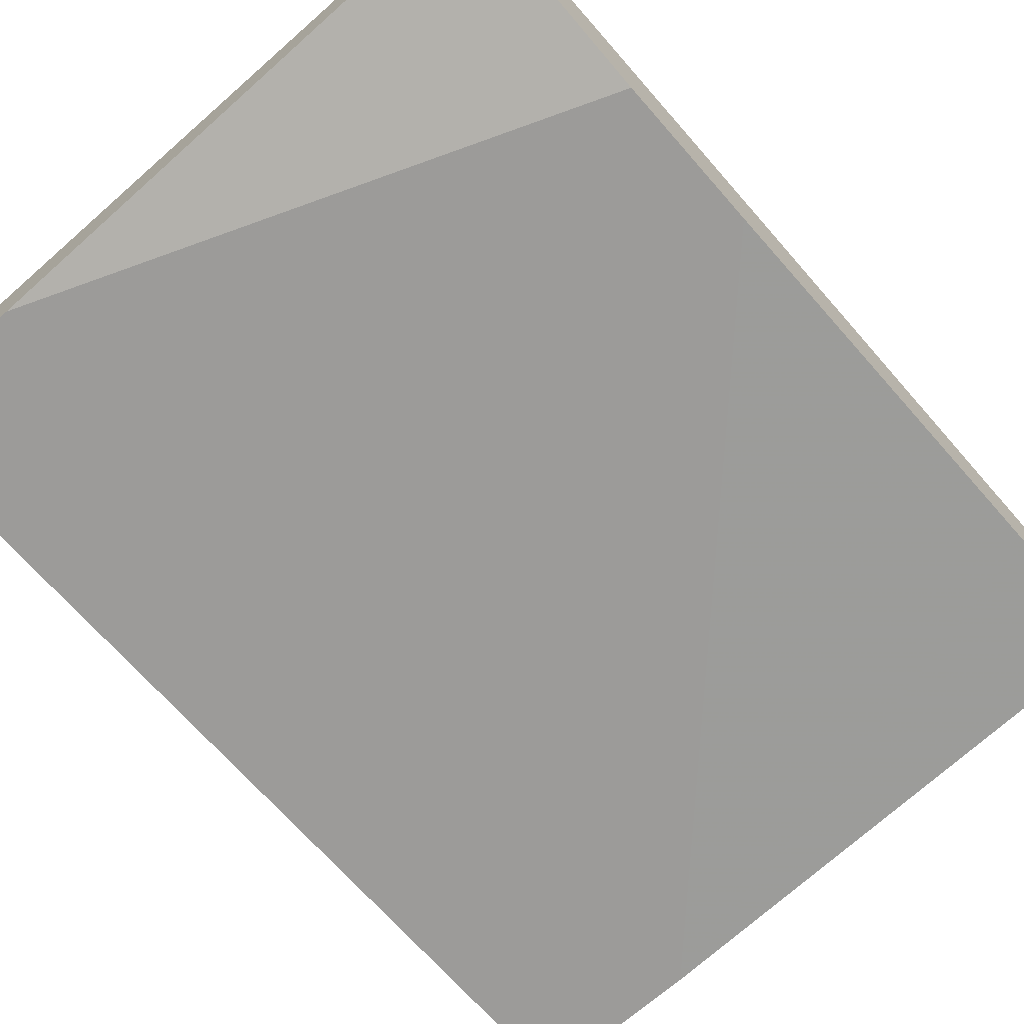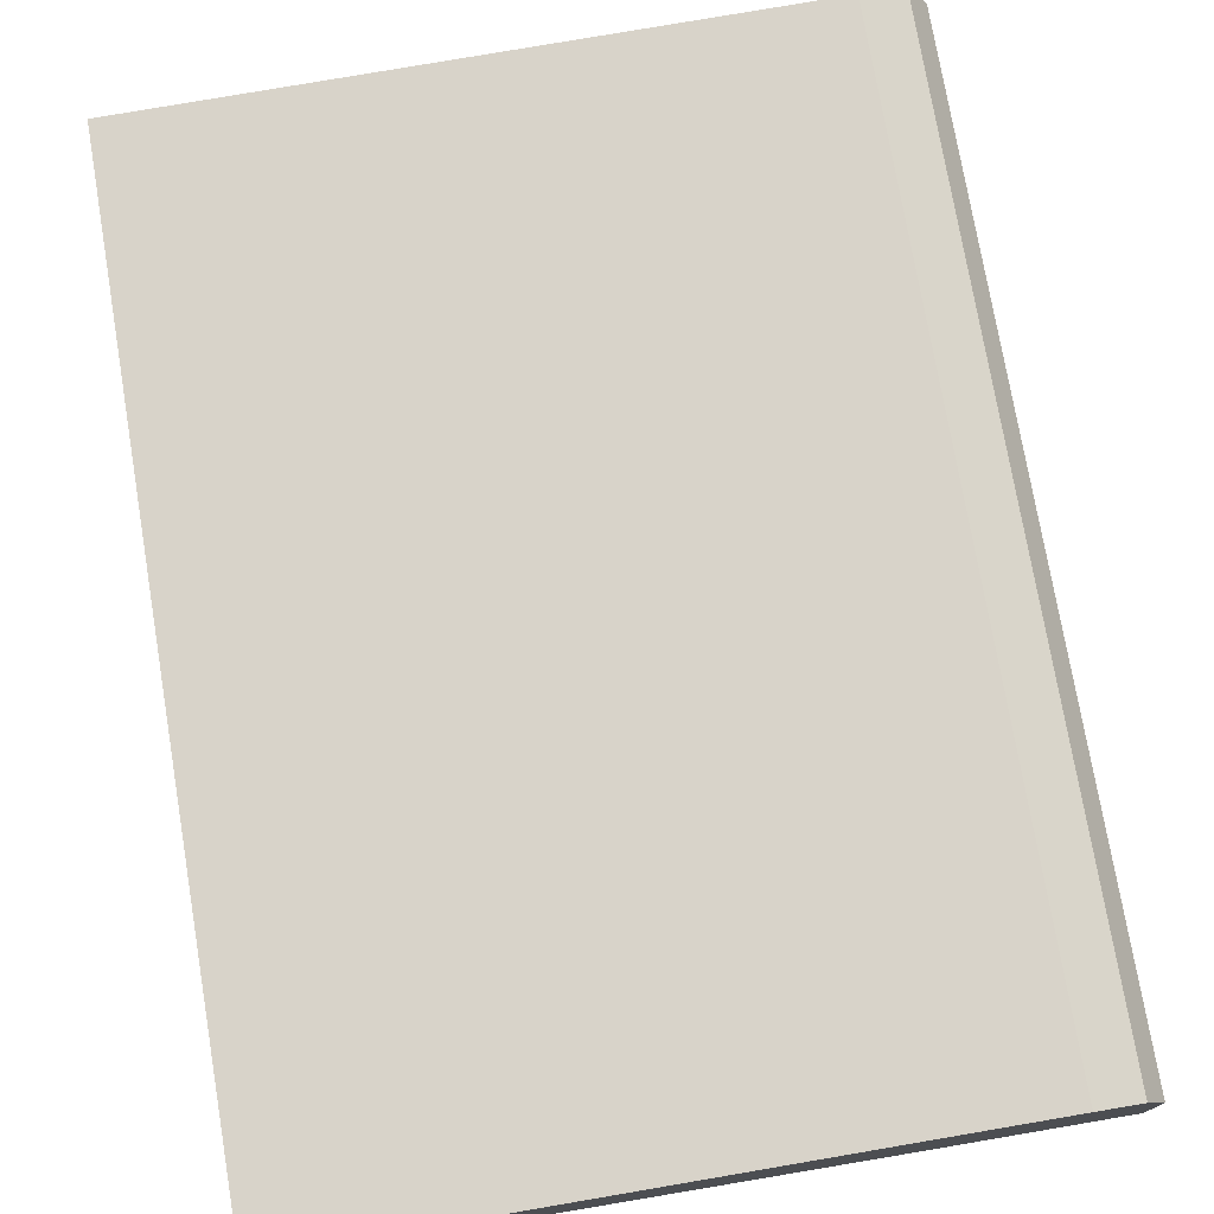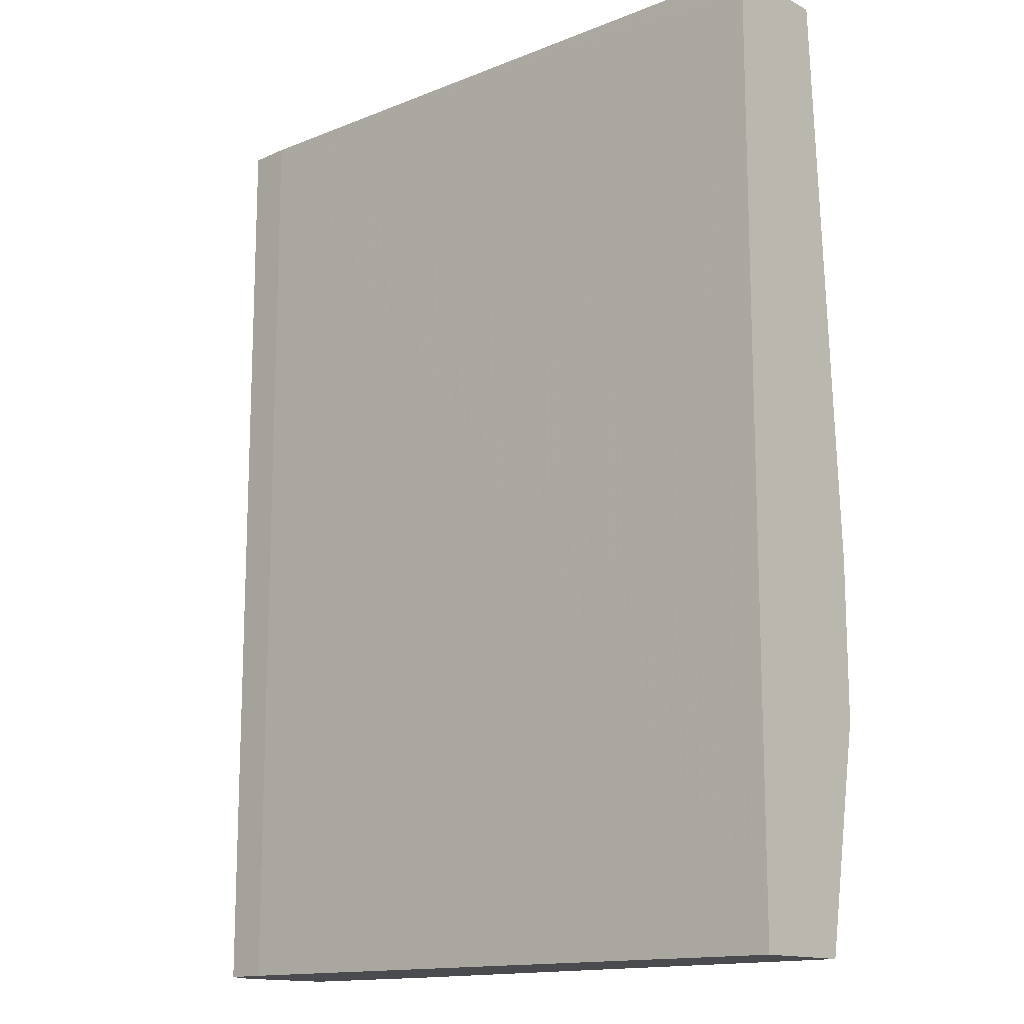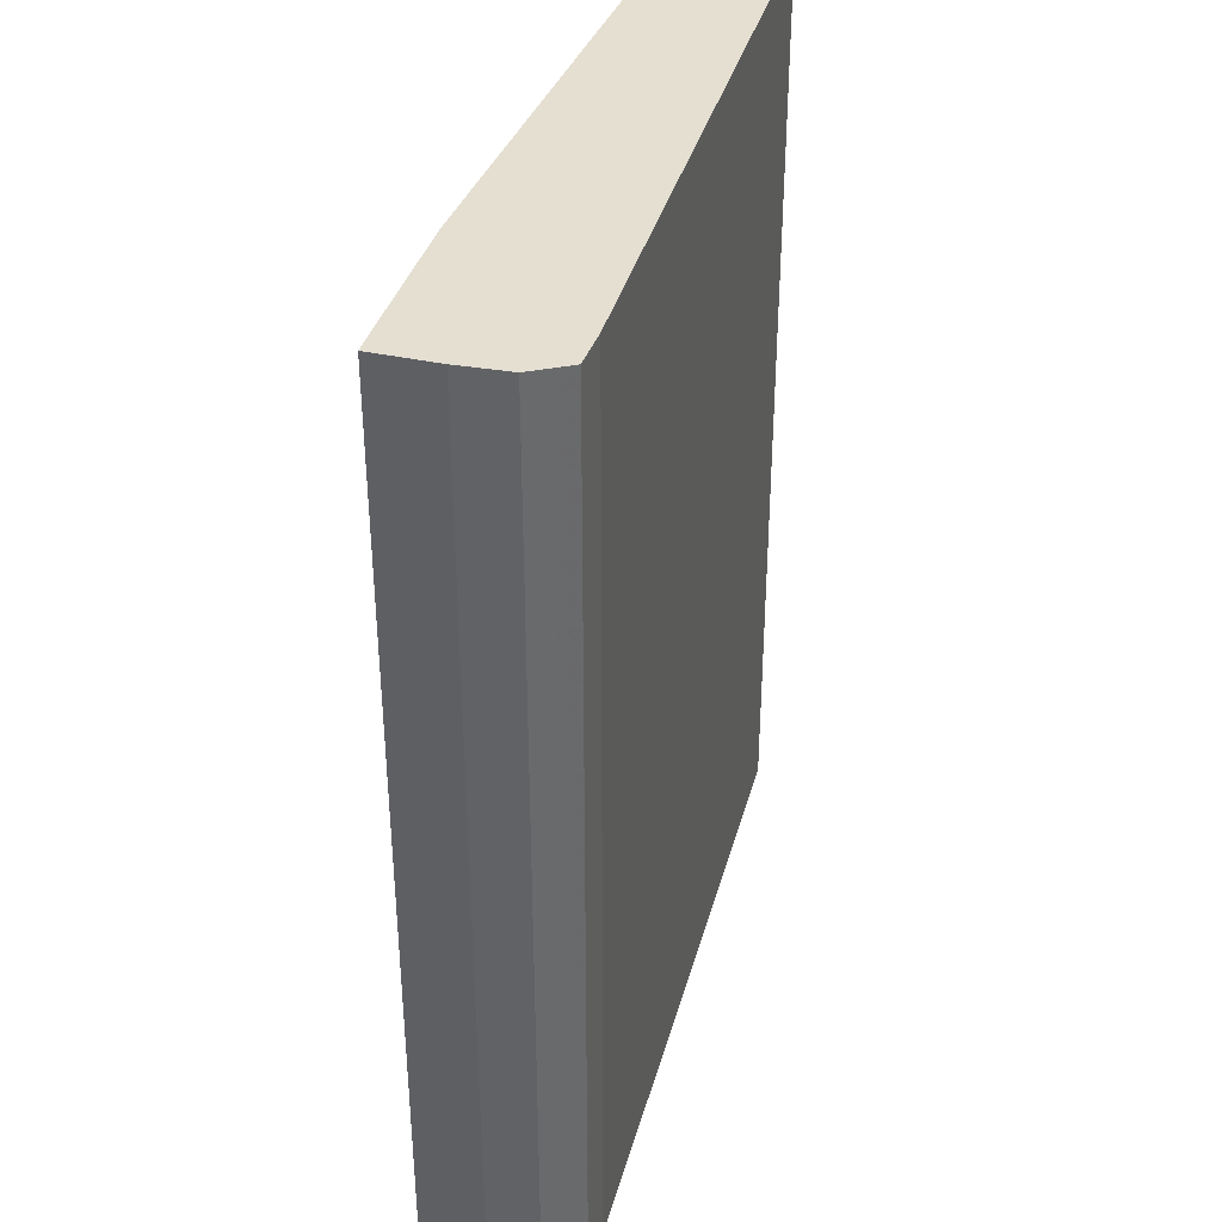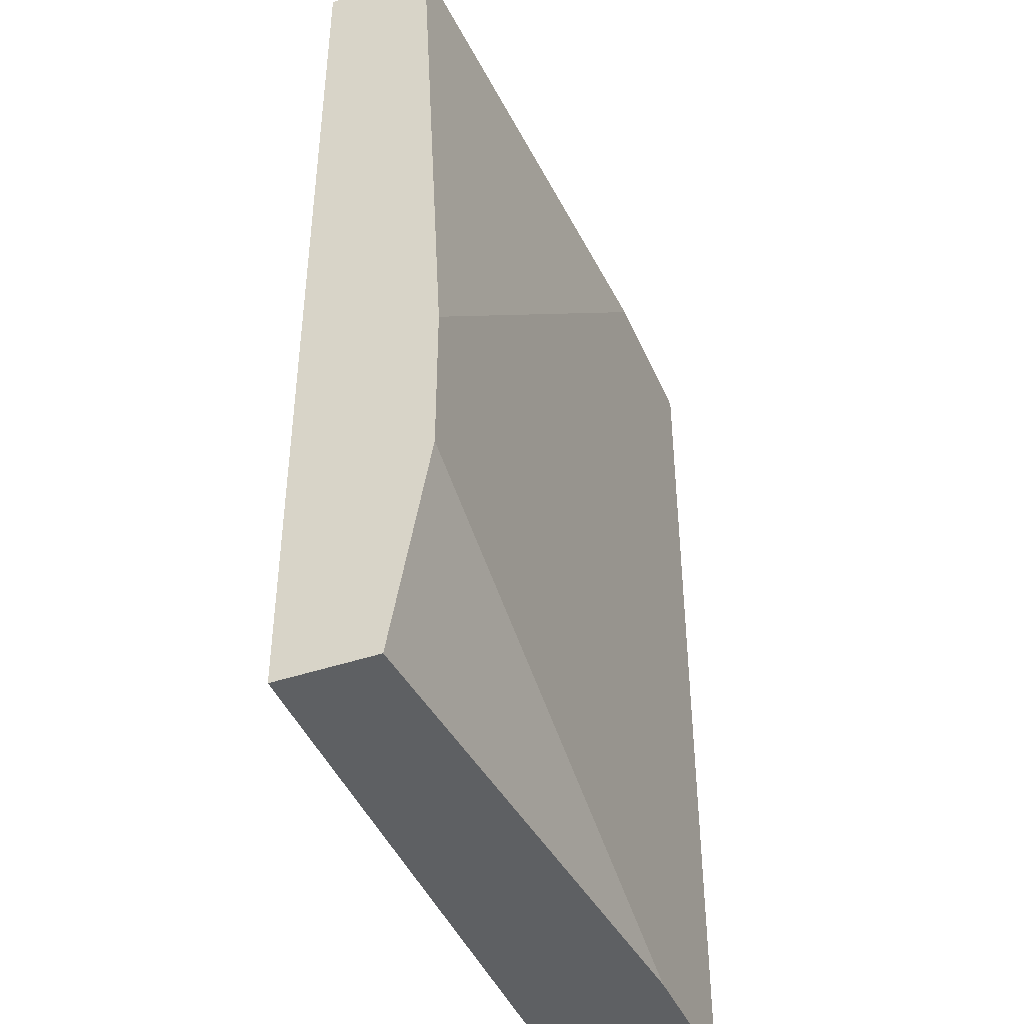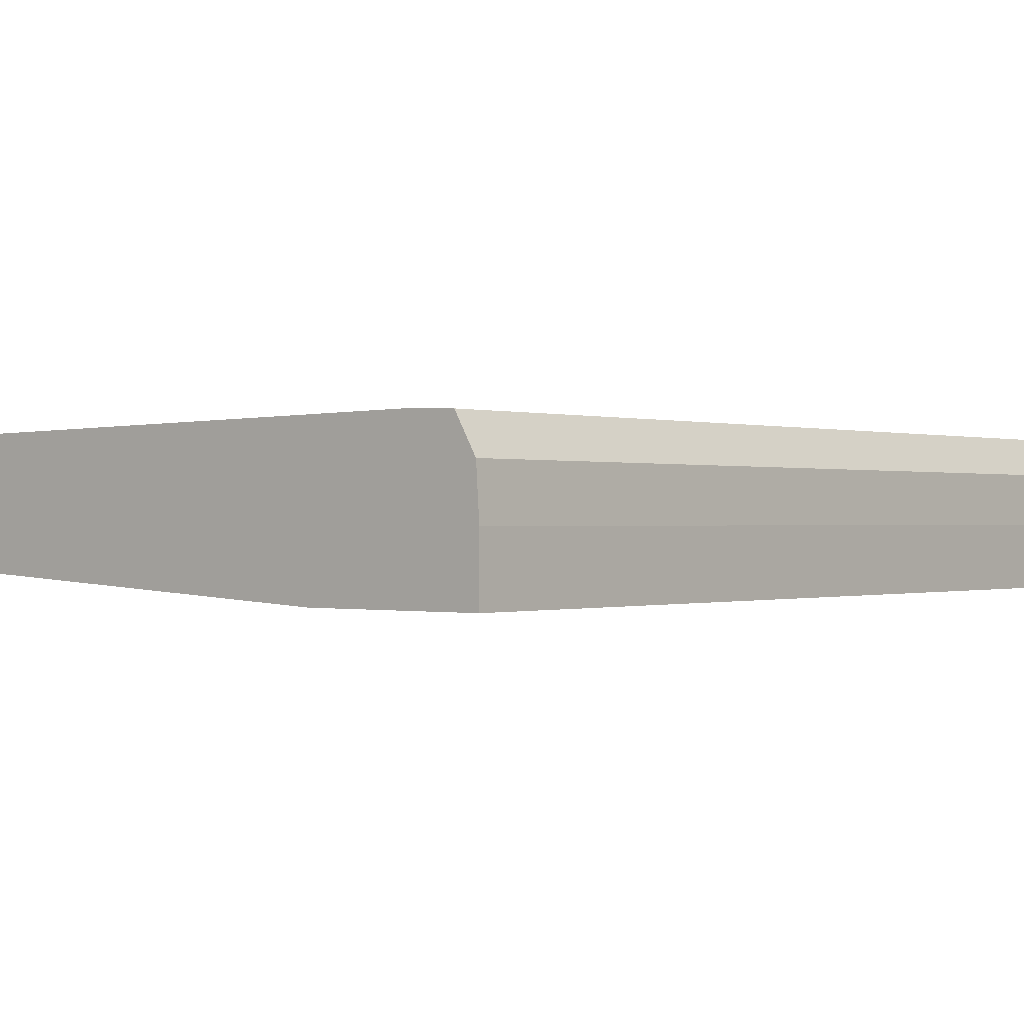
<metadata>
{"format":"obj","ext":"obj","renderer":"f3d","projection":"perspective","resolution":1024,"background":"white","views":[{"elev":-69.8,"azim":41.3,"up":"+Z"},{"elev":75.3,"azim":170.4,"up":"+Z"},{"elev":-14.3,"azim":42.1,"up":"+Y"},{"elev":37.5,"azim":-74.3,"up":"+Y"},{"elev":-42.6,"azim":112.1,"up":"+Y"},{"elev":-0.2,"azim":-140.3,"up":"+Z"}]}
</metadata>
<code>
v -0.0164 -0.6427 0.05052
v 0.04572 -0.6427 0.05052
v -0.0164 -0.6427 0.07482
v -0.0164 -0.279 0.05052
v 0.2618 -0.6427 0.06544
v 0.2618 -0.5577 0.05052
v -0.01517 -0.6427 0.09391
v -0.0164 -0.279 0.07482
v 0.05048 -0.279 0.05052
v 0.2618 -0.6427 0.1046
v 0.2618 -0.4973 0.05052
v -0.007112 -0.6427 0.108
v -0.009727 -0.279 0.1035
v -0.01517 -0.279 0.09391
v 0.2618 -0.279 0.06212
v 0.2618 -0.6313 0.1046
v 0.009253 -0.6427 0.1087
v -0.007112 -0.279 0.108
v 0.2618 -0.279 0.1045
v 0.009253 -0.5975 0.1087
v 0.2618 -0.5931 0.1046
v 0.009253 -0.279 0.1087
v 0.003971 -0.279 0.1085
v 0.2618 -0.2877 0.1045
v 0.2618 -0.5741 0.1046
v 0.2618 -0.4829 0.1046
f 1 2 5
f 1 5 10
f 1 10 17
f 1 17 12
f 1 12 7
f 1 7 3
f 1 3 8
f 1 8 4
f 1 4 9
f 1 9 11
f 1 11 6
f 1 6 2
f 2 6 5
f 3 7 14
f 3 14 8
f 4 8 14
f 4 14 13
f 4 13 18
f 4 18 23
f 4 23 22
f 4 22 19
f 4 19 15
f 4 15 9
f 5 6 11
f 5 11 15
f 5 15 19
f 5 19 24
f 5 24 26
f 5 26 25
f 5 25 21
f 5 21 16
f 5 16 10
f 7 12 13
f 7 13 14
f 9 15 11
f 10 16 20
f 10 20 17
f 12 17 20
f 12 20 18
f 12 18 13
f 16 21 22
f 16 22 20
f 18 20 23
f 19 22 24
f 20 22 23
f 21 25 22
f 22 25 26
f 22 26 24

</code>
